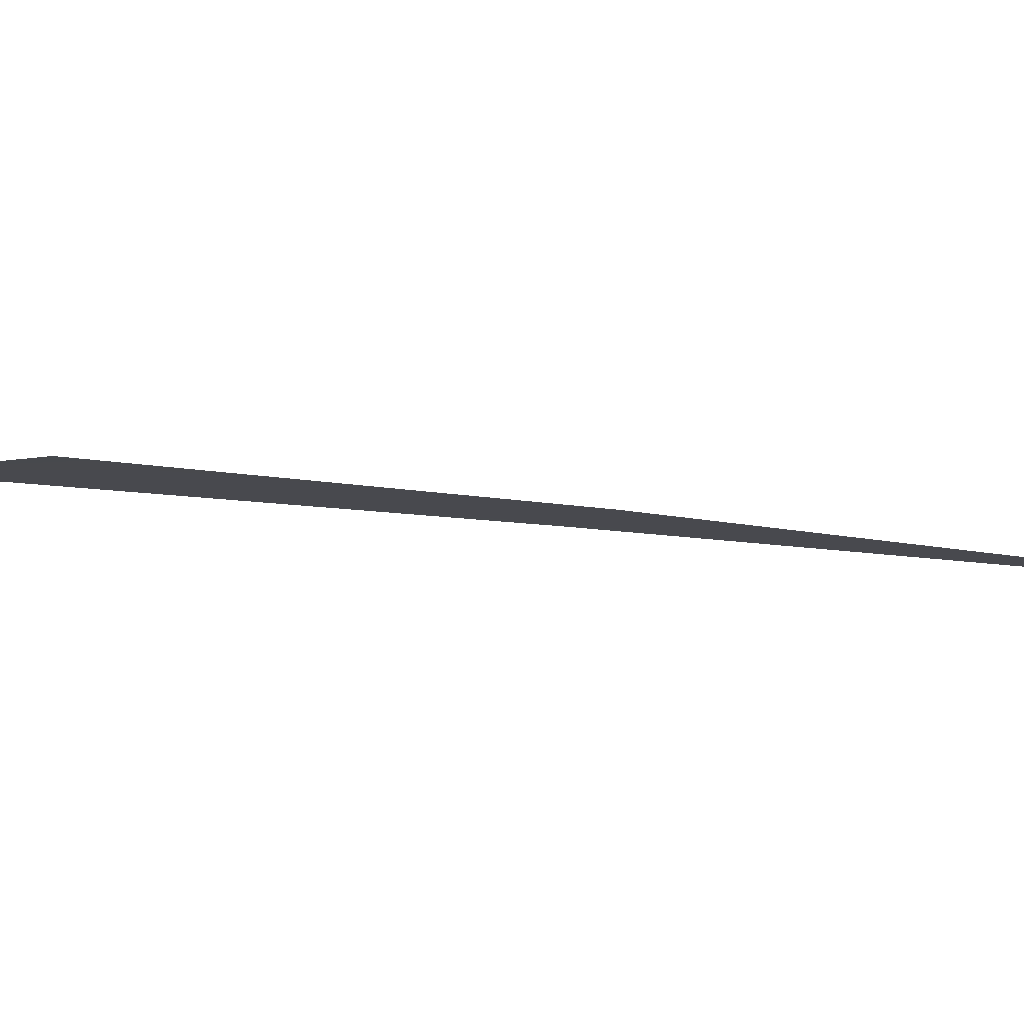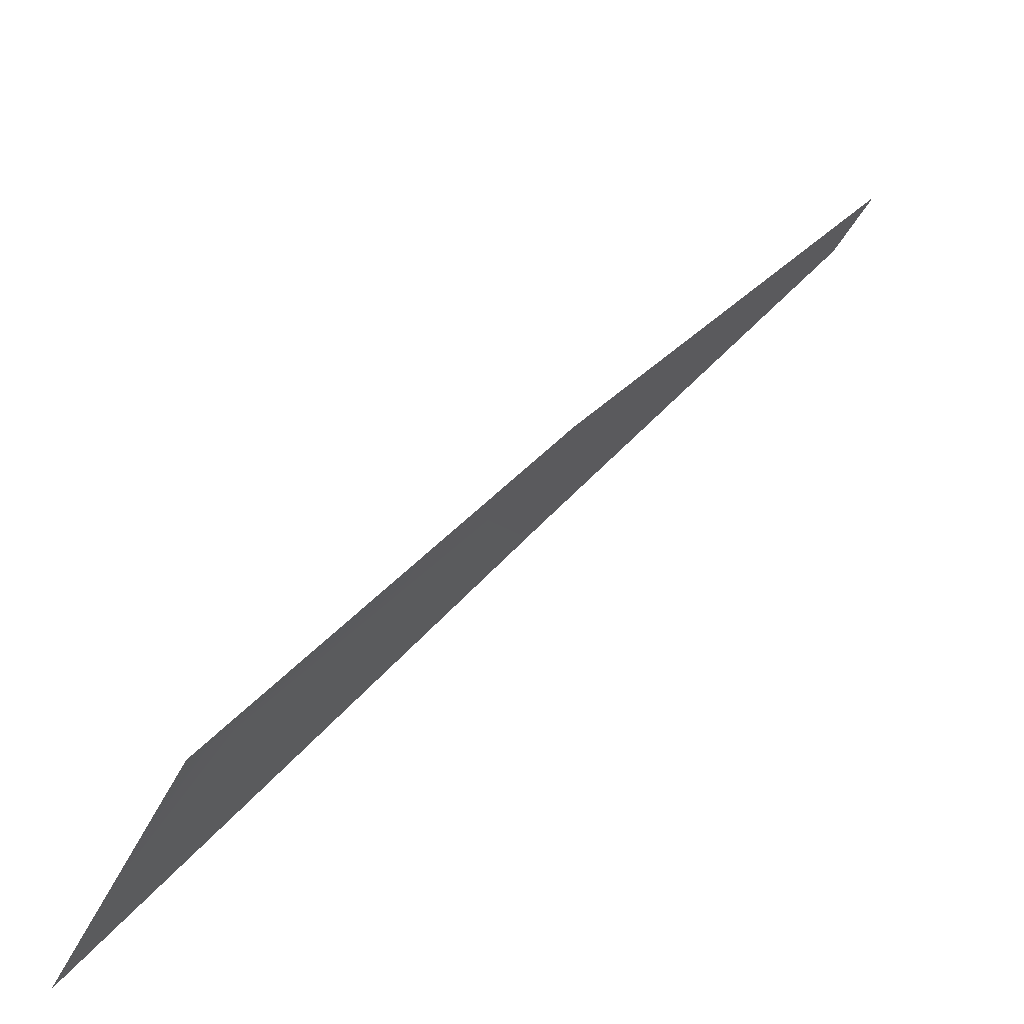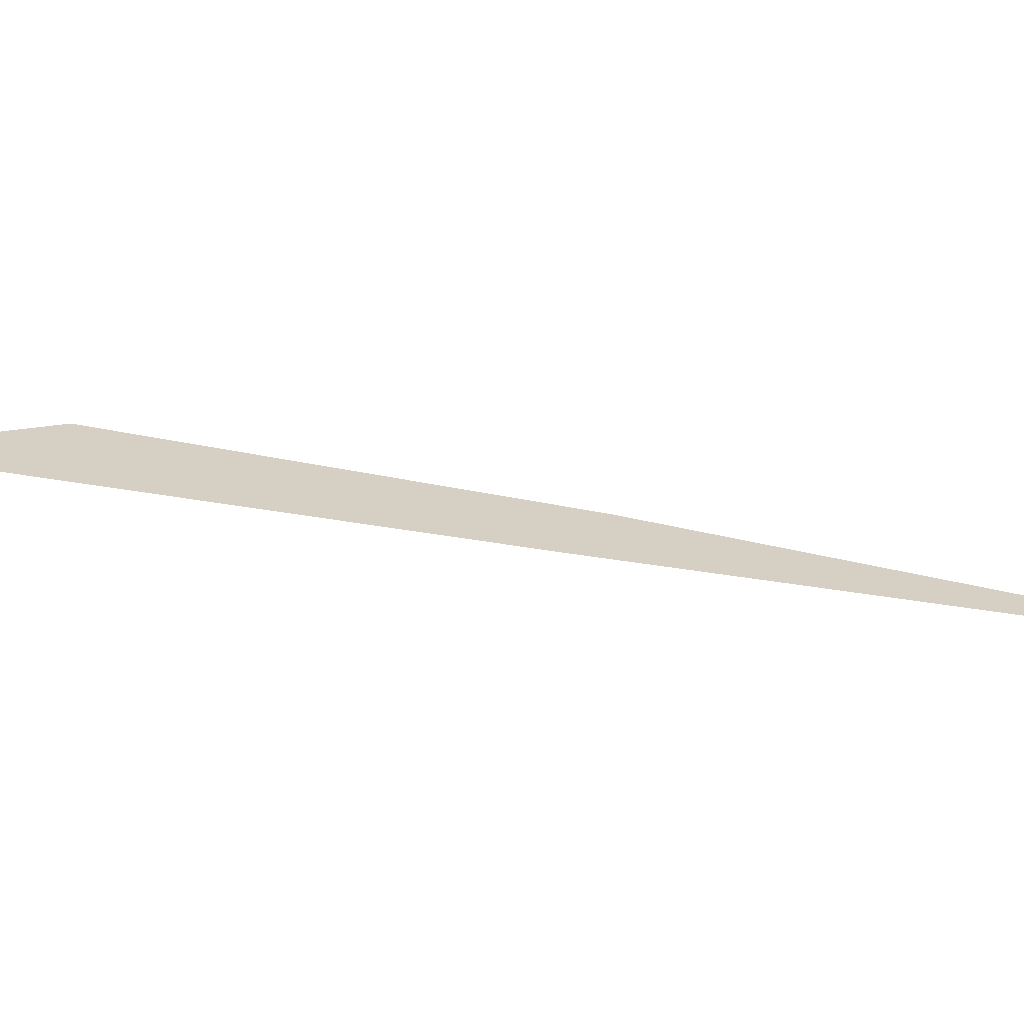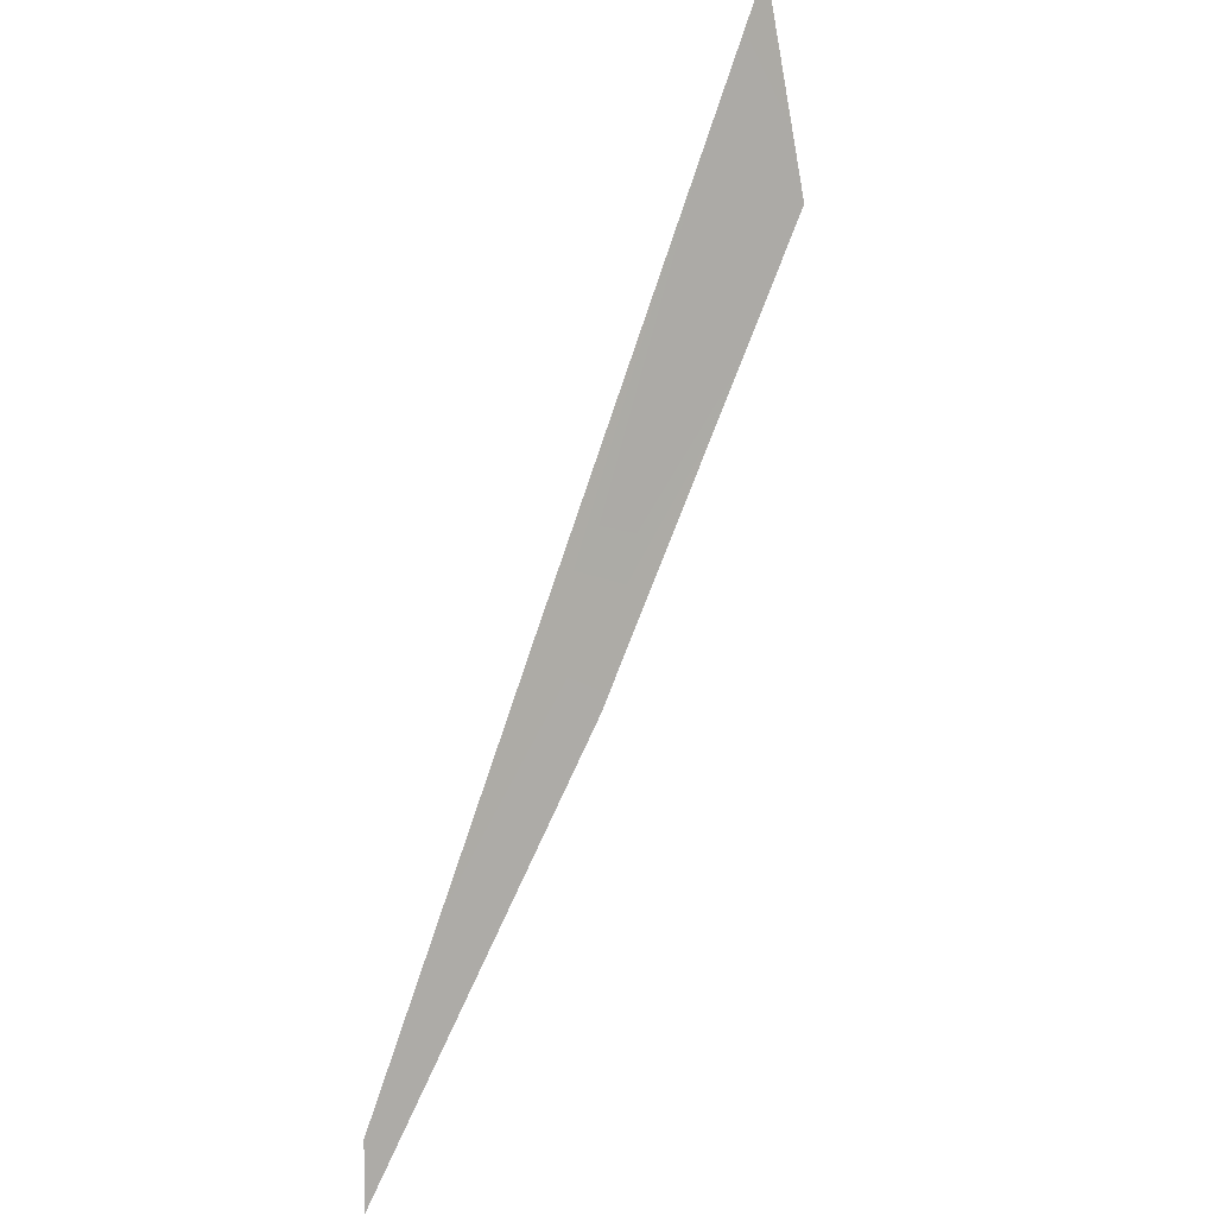
<metadata>
{"format":"obj","ext":"obj","renderer":"f3d","projection":"perspective","resolution":1024,"background":"white","views":[{"elev":79.2,"azim":-50.8,"up":"+Z"},{"elev":49.9,"azim":-106.2,"up":"+Z"},{"elev":-62.6,"azim":-64.7,"up":"+Z"},{"elev":-28.8,"azim":-125.1,"up":"+Y"}]}
</metadata>
<code>
v 59.22 33.62 50
v 60.29 32.05 50
v 60.36 31.95 50.04
v 59.4 33.37 50.21
v 59.84 32.72 50
v 59.62 33.04 50.09
v 59.89 32.66 50.16
f 1 5 6
f 6 5 7
f 5 2 7
f 3 7 2
f 1 6 4
f 7 4 6

</code>
